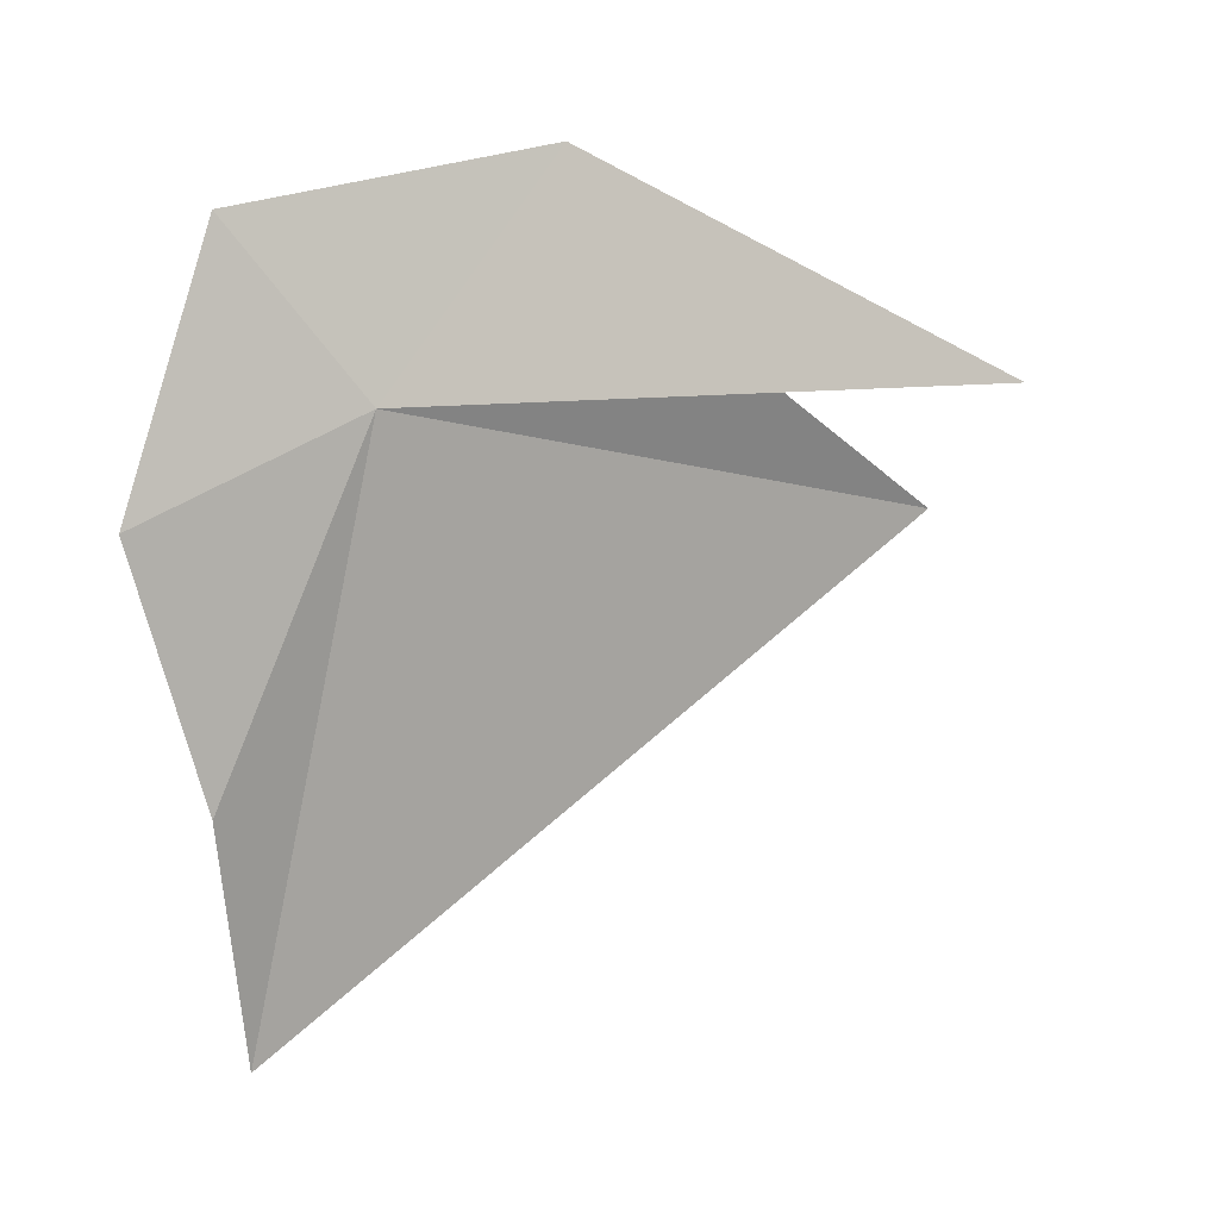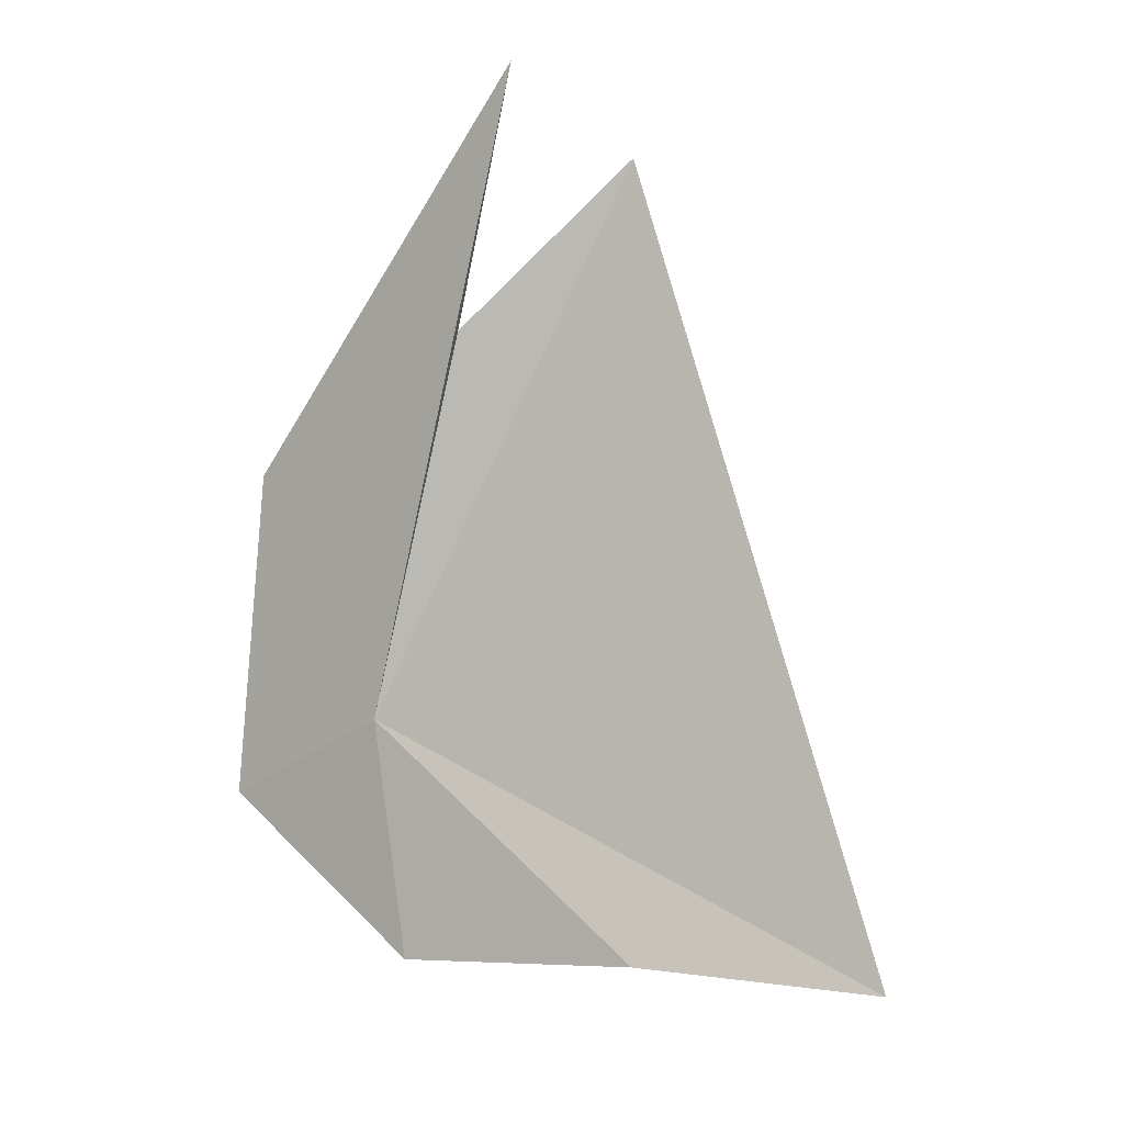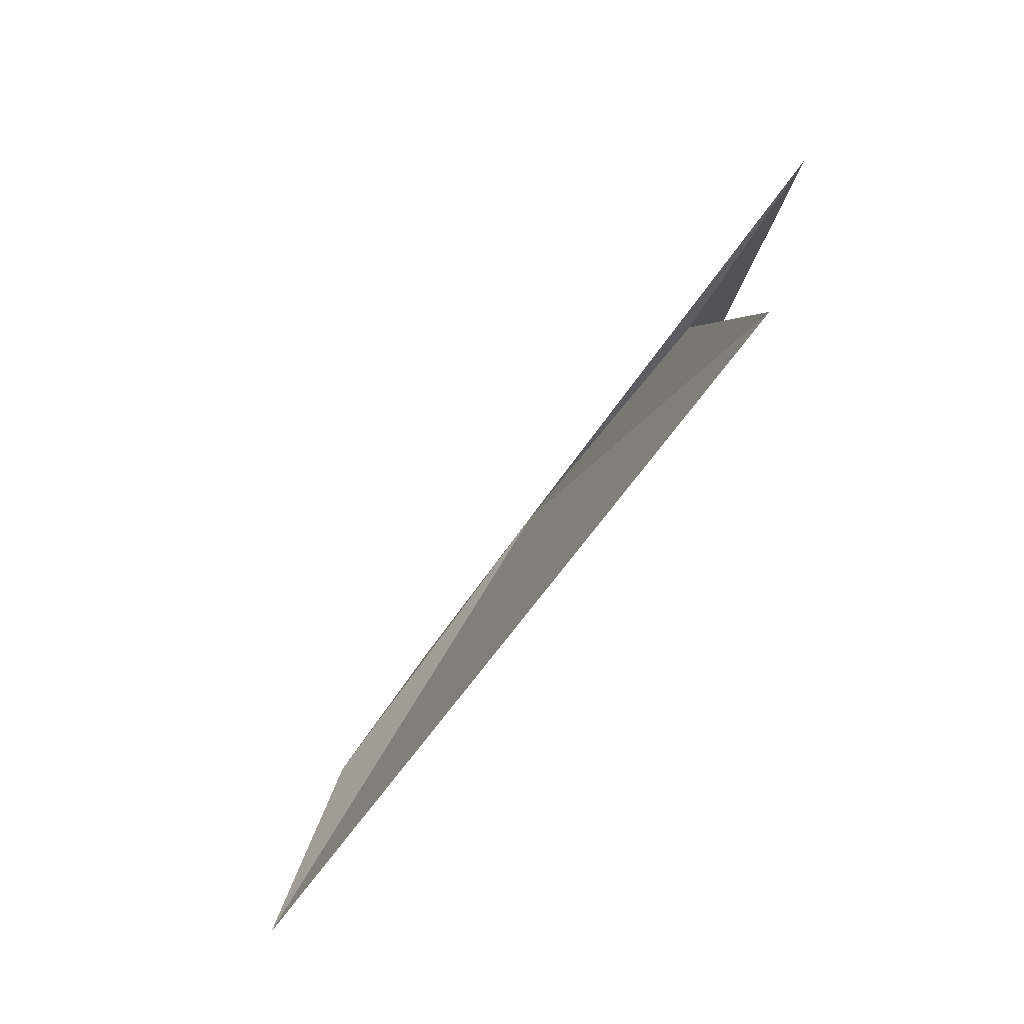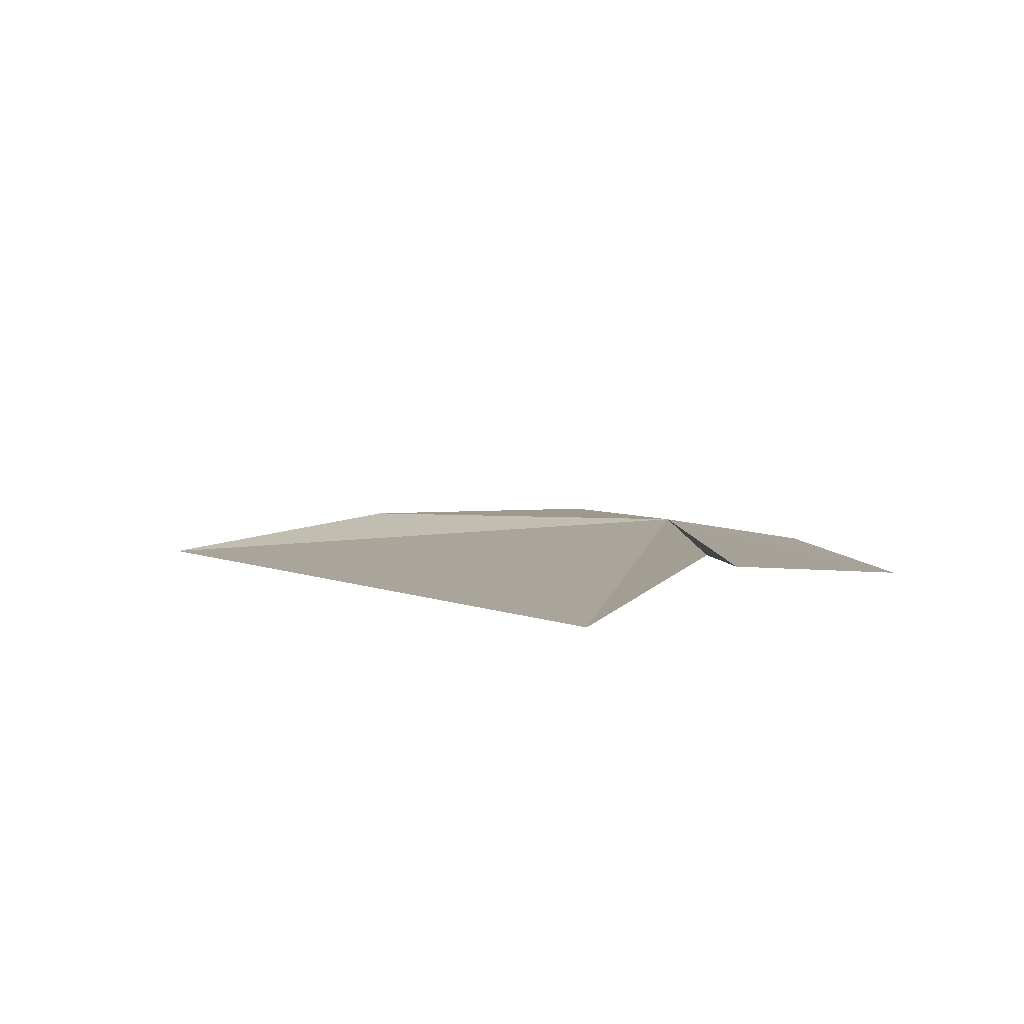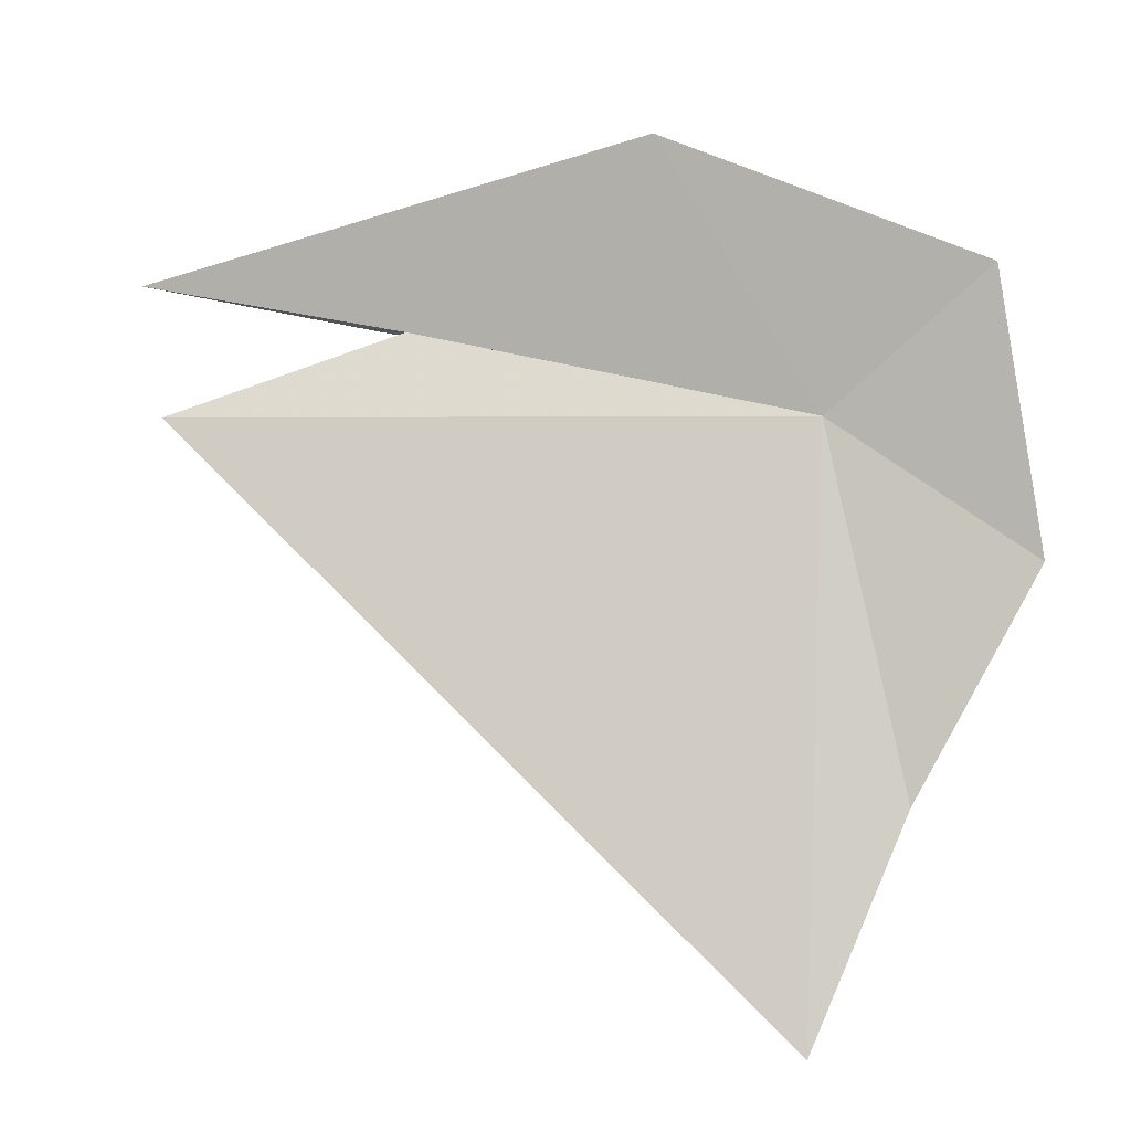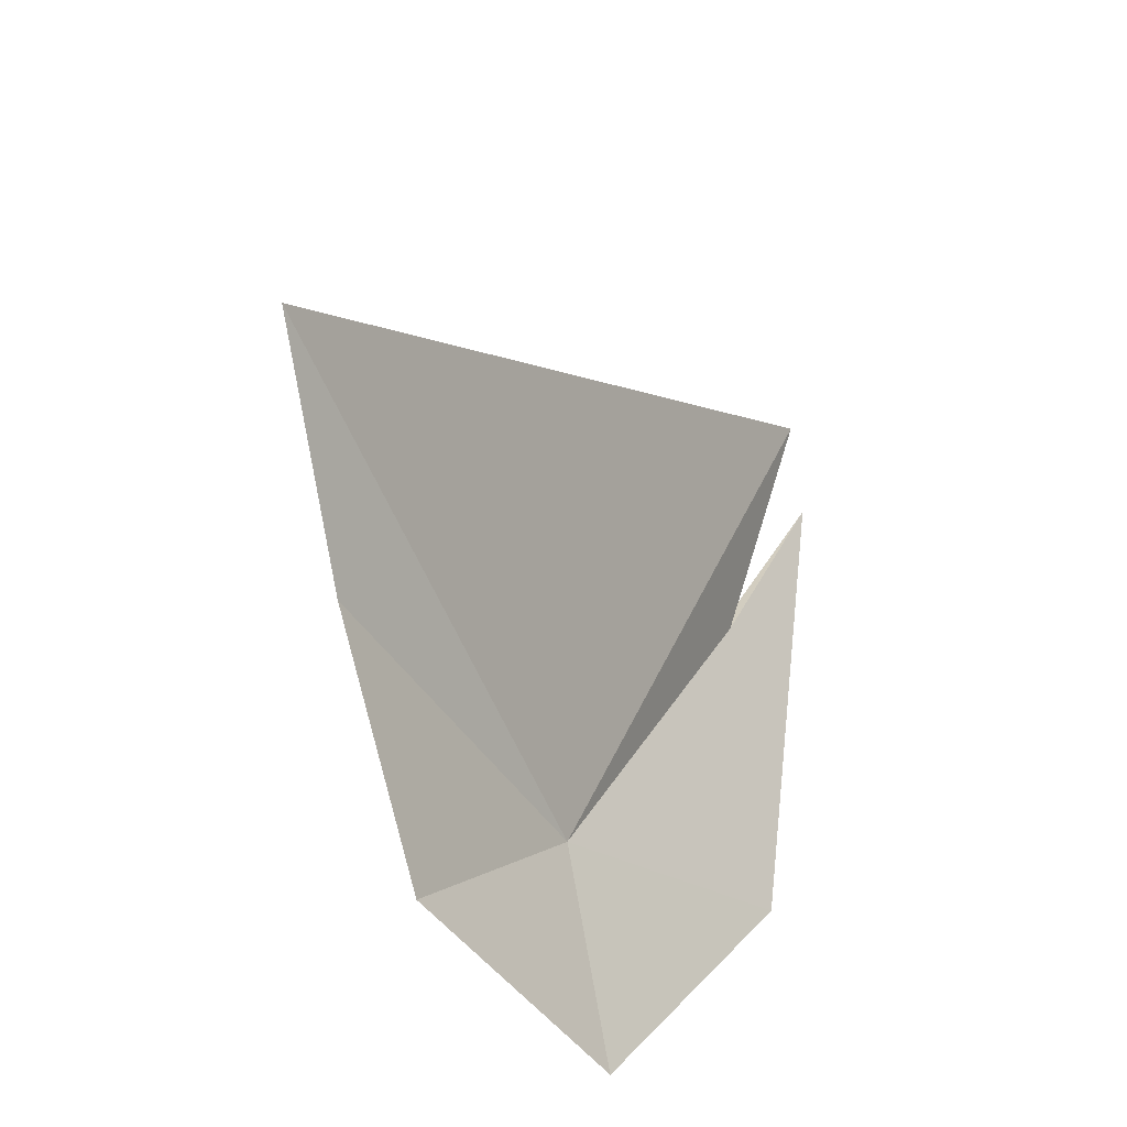
<metadata>
{"format":"obj","ext":"obj","renderer":"f3d","projection":"perspective","resolution":1024,"background":"white","views":[{"elev":-10.0,"azim":-93.1,"up":"+Y"},{"elev":29.6,"azim":-39.4,"up":"+Z"},{"elev":45.2,"azim":47.0,"up":"+Z"},{"elev":68.2,"azim":108.7,"up":"+Z"},{"elev":14.2,"azim":125.5,"up":"+Y"},{"elev":-69.0,"azim":41.6,"up":"+Z"}]}
</metadata>
<code>
v 7.37 5.12 2.181
v 7.691 5.243 2.916
v 7.572 5.201 2.615
v 7.769 5.11 2.814
v 7.425 5.428 2.375
v 7.275 5.296 2.02
v 7.593 4.457 2.053
v 7.299 4.973 1.936
v 7.433 4.707 2.021
f 1 3 2
f 1 4 3
f 1 5 6
f 1 6 8
f 1 9 7
f 1 8 9
f 1 2 5
f 1 7 4

</code>
